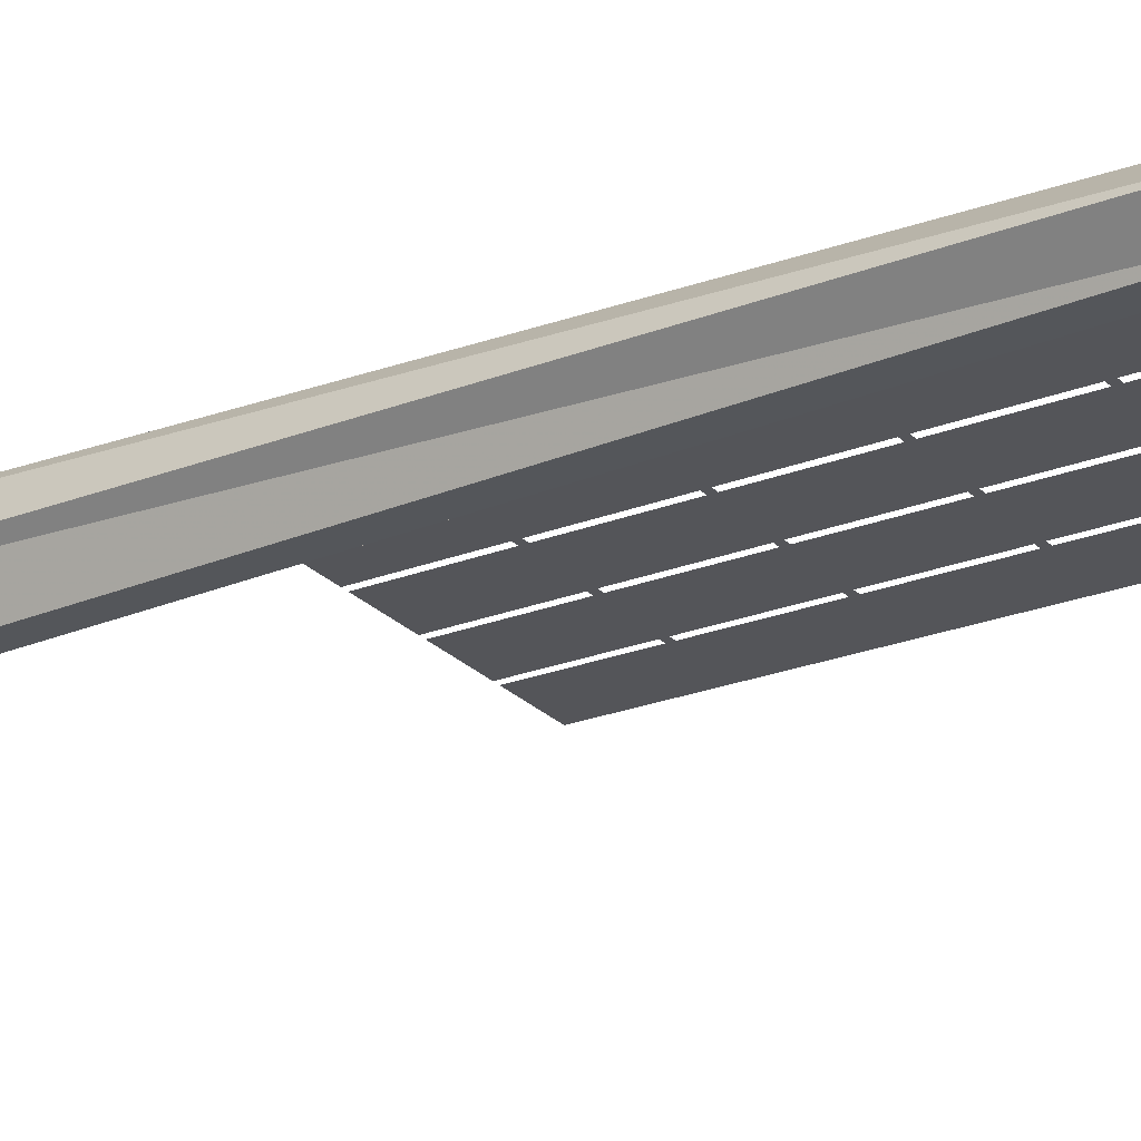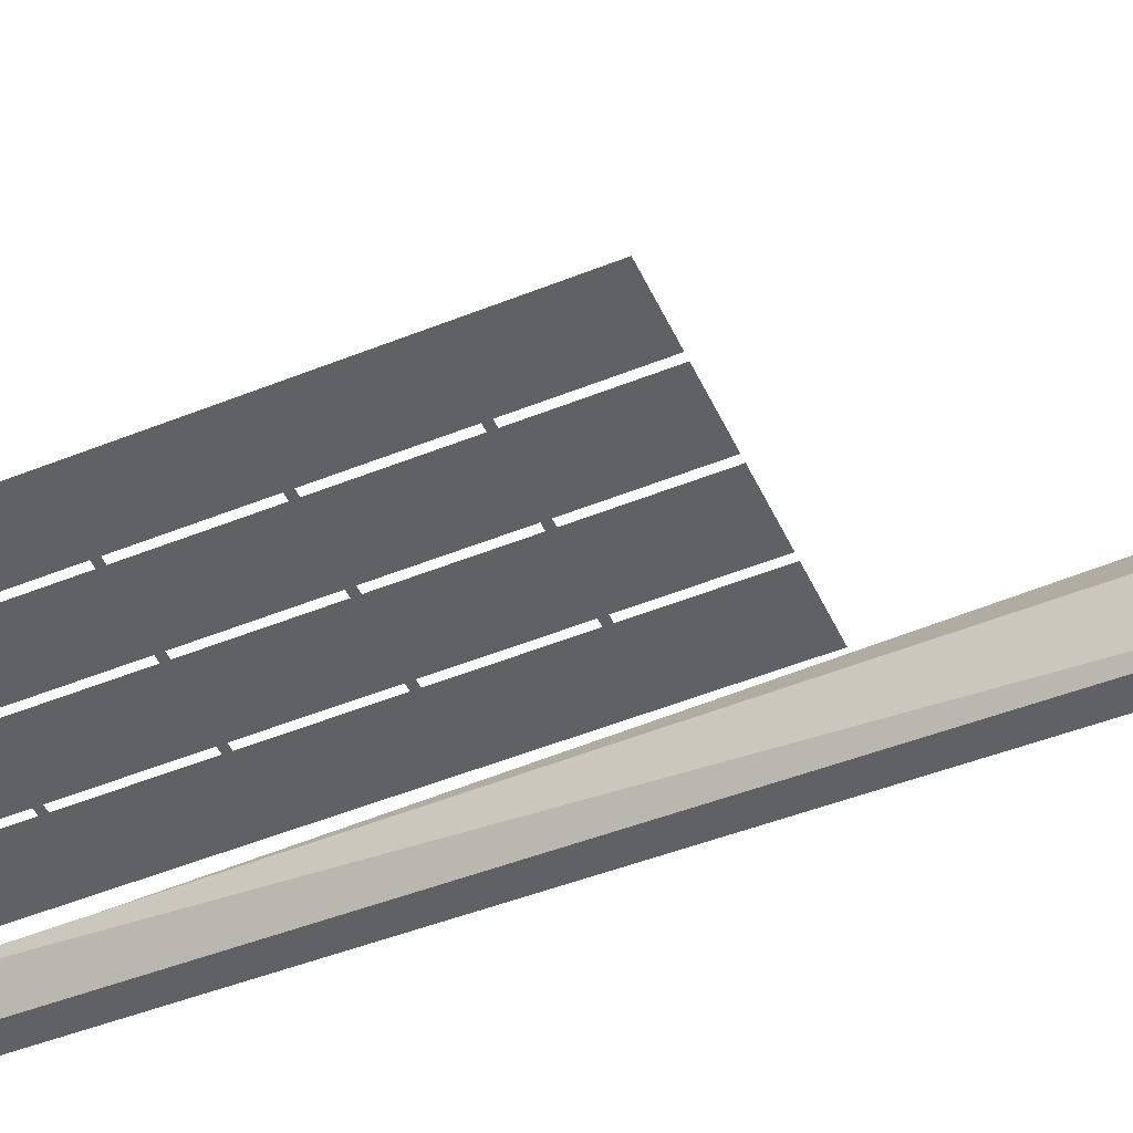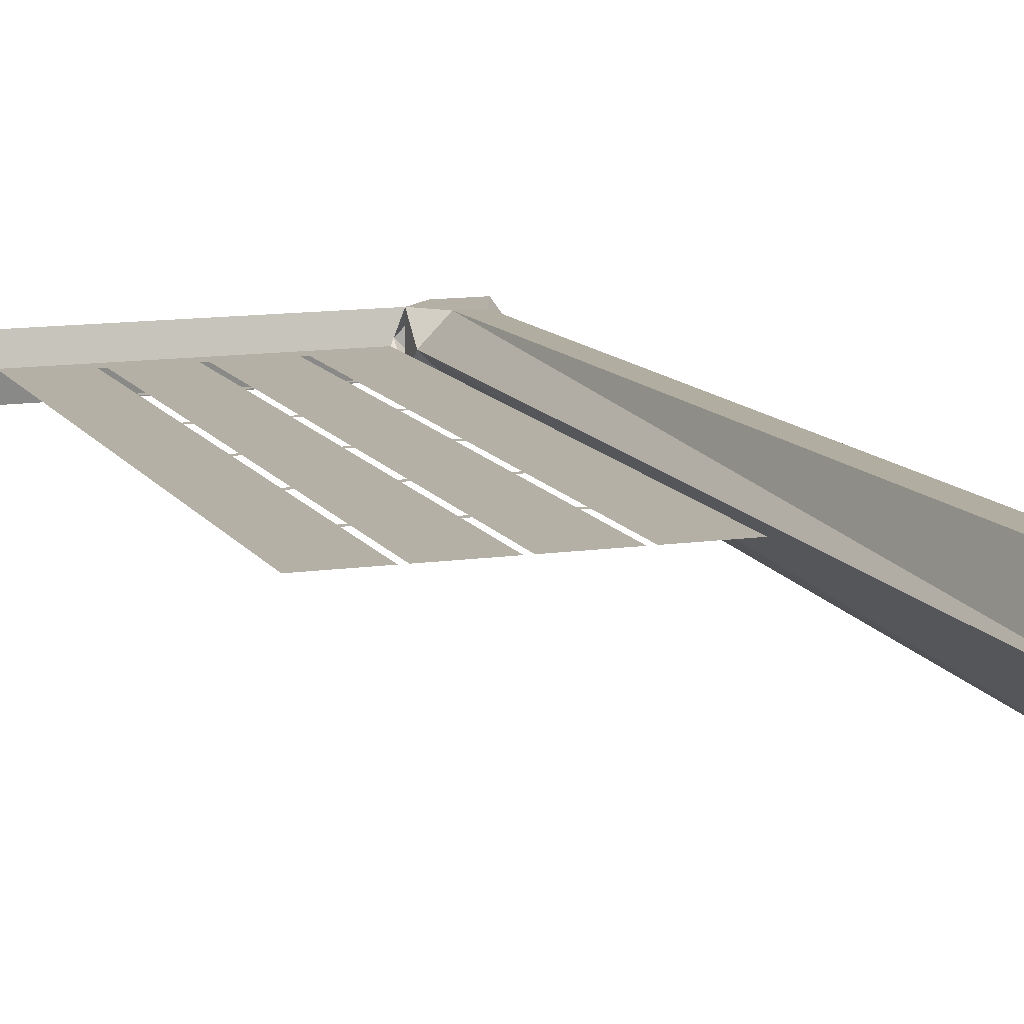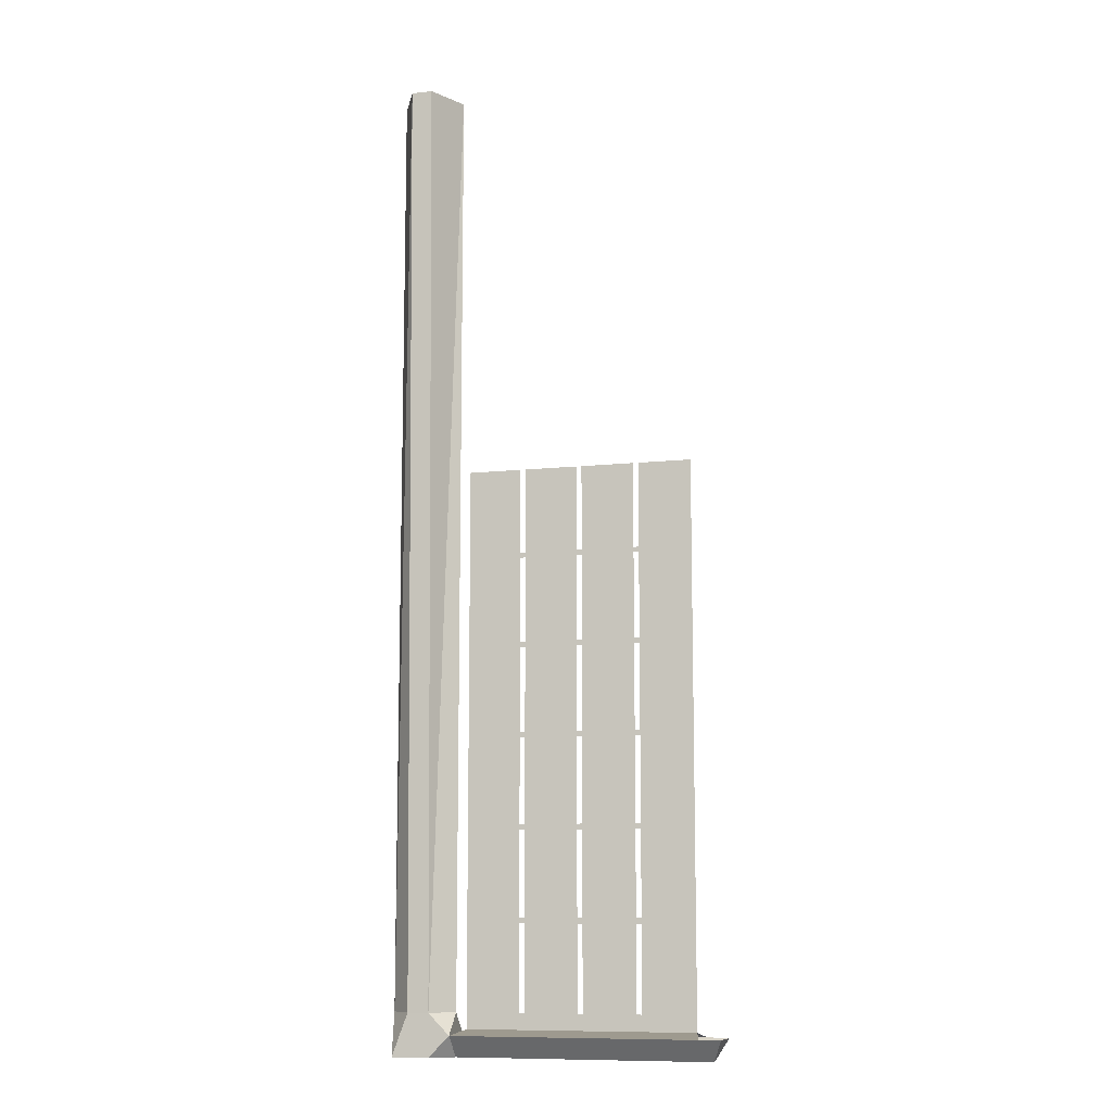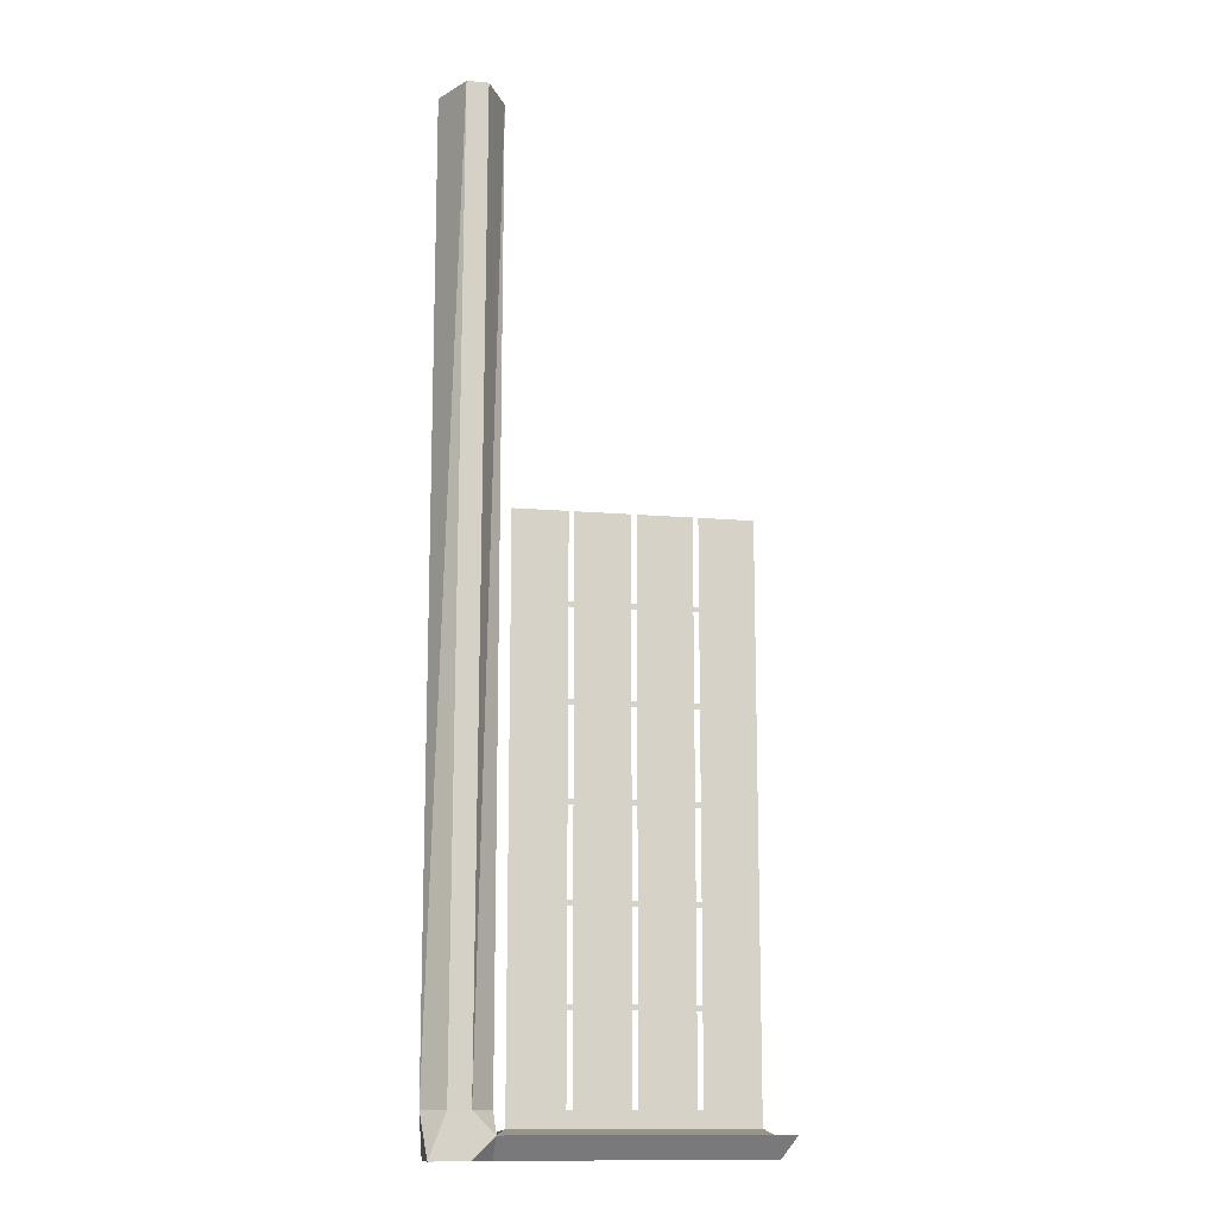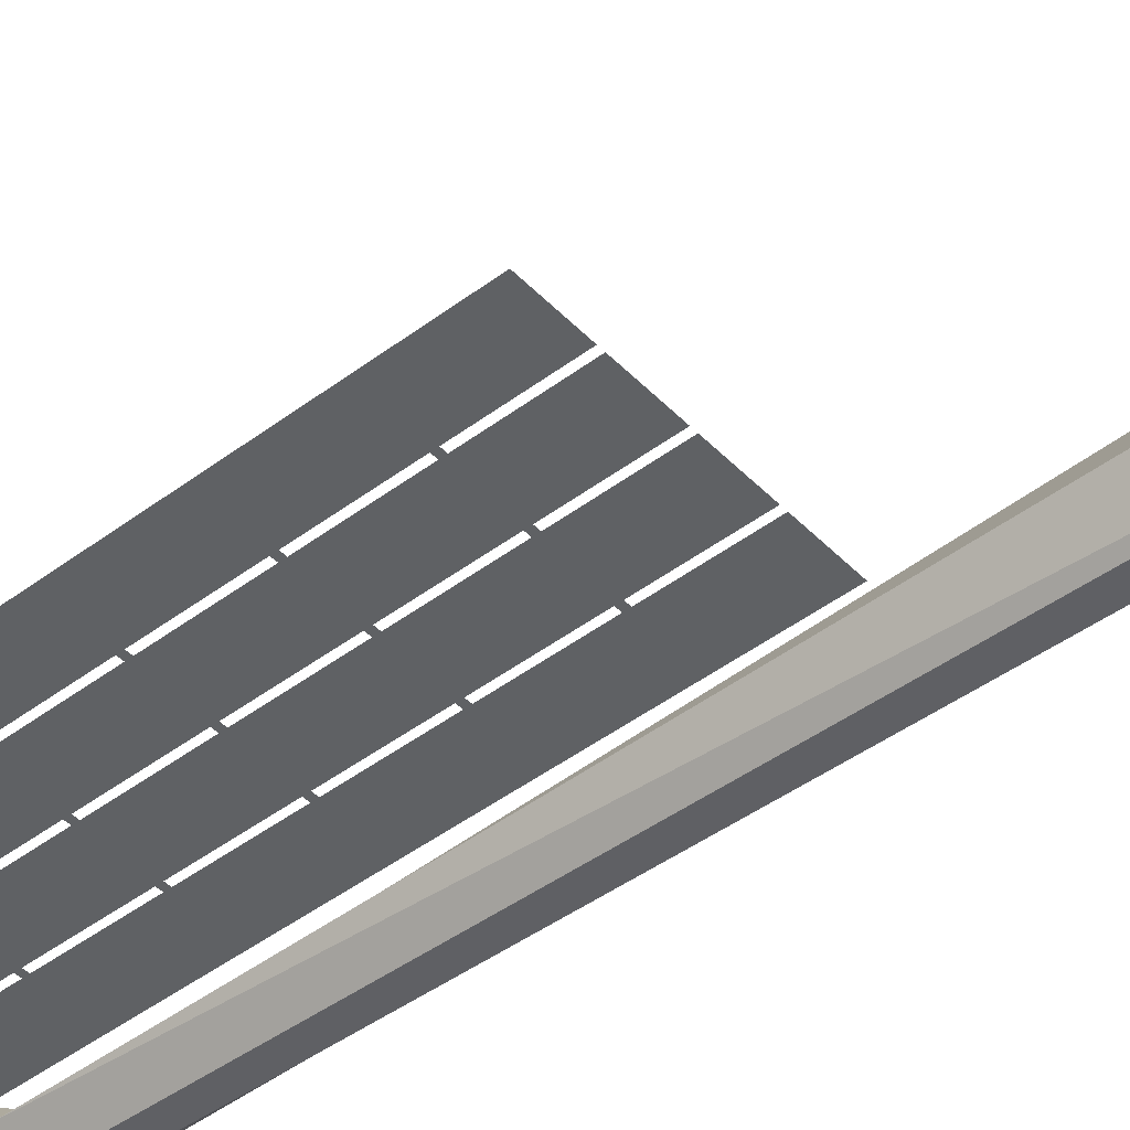
<metadata>
{"format":"obj","ext":"obj","renderer":"f3d","projection":"perspective","resolution":1024,"background":"white","views":[{"elev":-24.8,"azim":-57.8,"up":"+Z"},{"elev":-49.1,"azim":114.2,"up":"+Z"},{"elev":11.7,"azim":160.5,"up":"+Z"},{"elev":-10.1,"azim":15.7,"up":"+Y"},{"elev":-13.0,"azim":-11.3,"up":"+Y"},{"elev":-45.9,"azim":130.8,"up":"+Z"}]}
</metadata>
<code>
o object/standard/20
v -34 -358 0
v 52 -358 0
v 54 -360 -8
v -38 -360 -8
v 50 -368 0
v -38 -368 0
v -46 -368 -8
v -46 -352 -8
v -38 -352 0
v -38 -360 8
v -46 -352 8
v -46 -368 8
v 54 -360 8
v 62 -360 8
v 58 -368 0
v 62 -360 -8
v -54 -352 -8
v -62 -352 0
v -62 0 0
v -54 0 -16
v -60 -368 -8
v -60 -368 8
v -54 -352 8
v -54 0 16
v -46 0 -16
v -38 0 0
v -46 0 16
v 52 -318 0
v 52 -286 0
v 32 -286 0
v 32 -318 0
v 52 -320 0
v 32 -284 0
v 30 -284 0
v 30 -286 0
v 30 -318 0
v 10 -286 0
v 10 -318 0
v 30 -320 0
v 32 -320 0
v 10 -284 0
v 8 -284 0
v 8 -286 0
v 10 -320 0
v 30 -352 0
v 8 -318 0
v 8 -320 0
v -12 -318 0
v -12 -320 0
v 8 -352 0
v -14 -318 0
v -14 -320 0
v -34 -320 0
v -14 -352 0
v -34 -352 0
v -14 -358 0
v -12 -352 0
v 52 -352 0
v -34 -318 0
v -34 -286 0
v -14 -286 0
v -14 -284 0
v -34 -284 0
v -12 -286 0
v -12 -284 0
v -14 -252 0
v -34 -252 0
v -14 -250 0
v -34 -250 0
v -34 -218 0
v -14 -218 0
v -14 -216 0
v -34 -216 0
v 52 -284 0
v 52 -252 0
v 32 -252 0
v 32 -250 0
v 30 -250 0
v 30 -252 0
v -14 -184 0
v -34 -184 0
v -14 -182 0
v -34 -182 0
v -34 -150 0
v -14 -150 0
v 8 -182 0
v 8 -150 0
v -12 -150 0
v -12 -182 0
v 8 -184 0
v 10 -184 0
v 10 -182 0
v 30 -150 0
v 10 -150 0
v 30 -182 0
v 32 -352 0
v 10 -352 0
v 30 -358 0
v 32 -358 0
v 8 -358 0
v -12 -358 0
v 10 -358 0
v 8 -216 0
v -12 -184 0
v -12 -216 0
v 8 -218 0
v 10 -218 0
v 10 -216 0
v 8 -250 0
v -12 -218 0
v -12 -250 0
v 8 -252 0
v 10 -252 0
v 10 -250 0
v -12 -252 0
v 30 -218 0
v 52 -218 0
v 32 -218 0
v 52 -250 0
v 32 -216 0
v 30 -216 0
v 30 -184 0
v 32 -184 0
v 32 -182 0
v 52 -184 0
v 52 -182 0
v 52 -150 0
v 32 -150 0
v 52 -216 0
f 1 2 3
f 1 3 4
f 4 3 5
f 4 5 6
f 4 6 7
f 4 7 8
f 4 8 9
f 4 9 10
f 10 9 11
f 10 11 12
f 10 12 6
f 10 6 13
f 10 13 2
f 10 2 1
f 6 5 13
f 13 5 14
f 14 5 15
f 14 15 16
f 16 15 3
f 3 15 5
f 17 18 19
f 17 19 20
f 17 20 8
f 17 8 7
f 17 7 21
f 17 21 18
f 18 21 22
f 18 22 23
f 18 23 24
f 18 24 19
f 9 25 26
f 9 26 11
f 11 26 27
f 11 27 23
f 11 23 22
f 11 22 12
f 12 22 21
f 12 21 7
f 12 7 6
f 23 27 24
f 8 20 25
f 8 25 9
f 28 29 30
f 28 30 31
f 28 31 32
f 28 32 31
f 28 31 30
f 28 30 29
f 29 30 33
f 29 33 30
f 30 33 34
f 30 34 35
f 30 35 34
f 30 34 33
f 36 35 37
f 36 37 38
f 36 38 39
f 36 39 40
f 36 40 31
f 36 31 40
f 36 40 39
f 36 39 38
f 36 38 37
f 36 37 35
f 35 37 41
f 35 41 37
f 37 41 42
f 37 42 43
f 37 43 42
f 37 42 41
f 39 38 44
f 39 44 45
f 39 45 44
f 39 44 38
f 38 44 46
f 38 46 44
f 44 46 47
f 44 47 46
f 46 47 48
f 46 48 47
f 47 48 49
f 47 49 50
f 47 50 49
f 47 49 48
f 48 49 51
f 48 51 49
f 49 51 52
f 49 52 51
f 51 52 53
f 51 53 52
f 52 53 54
f 52 54 53
f 53 54 55
f 53 55 54
f 54 55 56
f 54 56 57
f 54 57 56
f 54 56 55
f 55 56 1
f 55 1 56
f 32 31 40
f 32 40 58
f 32 58 40
f 32 40 31
f 53 51 59
f 53 59 51
f 51 59 60
f 51 60 59
f 60 51 61
f 60 61 62
f 60 62 63
f 60 63 62
f 60 62 61
f 60 61 51
f 46 43 64
f 46 64 48
f 46 48 64
f 46 64 43
f 43 64 65
f 43 65 64
f 64 65 62
f 64 62 61
f 64 61 62
f 64 62 65
f 62 66 67
f 62 67 63
f 62 63 67
f 62 67 66
f 66 67 68
f 66 68 67
f 67 68 69
f 67 69 68
f 68 69 70
f 68 70 69
f 70 68 71
f 70 71 72
f 70 72 73
f 70 73 72
f 70 72 71
f 70 71 68
f 74 75 76
f 74 76 33
f 74 33 29
f 74 29 33
f 74 33 76
f 74 76 75
f 75 76 77
f 75 77 76
f 76 77 78
f 76 78 79
f 76 79 78
f 76 78 77
f 72 80 81
f 72 81 73
f 72 73 81
f 72 81 80
f 80 81 82
f 80 82 81
f 81 82 83
f 81 83 82
f 82 83 84
f 82 84 83
f 84 82 85
f 84 85 82
f 86 87 88
f 86 88 89
f 86 89 90
f 86 90 91
f 86 91 92
f 86 92 91
f 86 91 90
f 86 90 89
f 86 89 88
f 86 88 87
f 93 94 92
f 93 92 95
f 93 95 92
f 93 92 94
f 58 40 96
f 58 96 2
f 58 2 96
f 58 96 40
f 45 44 97
f 45 97 98
f 45 98 99
f 45 99 96
f 45 96 99
f 45 99 98
f 45 98 97
f 45 97 44
f 50 49 57
f 50 57 100
f 50 100 97
f 50 97 100
f 50 100 57
f 50 57 49
f 56 101 57
f 56 57 101
f 101 57 100
f 101 100 57
f 100 102 97
f 100 97 102
f 102 97 98
f 102 98 97
f 2 96 99
f 2 99 96
f 103 90 104
f 103 104 105
f 103 105 106
f 103 106 107
f 103 107 108
f 103 108 107
f 103 107 106
f 103 106 105
f 103 105 104
f 103 104 90
f 90 104 89
f 90 89 104
f 104 89 82
f 104 82 80
f 104 80 82
f 104 82 89
f 109 106 110
f 109 110 111
f 109 111 112
f 109 112 113
f 109 113 114
f 109 114 113
f 109 113 112
f 109 112 111
f 109 111 110
f 109 110 106
f 106 110 105
f 106 105 110
f 110 105 72
f 110 72 71
f 110 71 72
f 110 72 105
f 42 112 115
f 42 115 65
f 42 65 43
f 42 43 65
f 42 65 115
f 42 115 112
f 112 115 111
f 112 111 115
f 115 111 68
f 115 68 66
f 115 66 68
f 115 68 111
f 79 113 41
f 79 41 34
f 79 34 41
f 79 41 113
f 79 113 114
f 79 114 113
f 114 79 78
f 114 78 116
f 114 116 107
f 114 107 116
f 114 116 78
f 114 78 79
f 117 118 77
f 117 77 119
f 117 119 77
f 117 77 118
f 117 118 120
f 117 120 118
f 118 120 121
f 118 121 116
f 118 116 121
f 118 121 120
f 122 91 108
f 122 108 121
f 122 121 108
f 122 108 91
f 122 91 92
f 122 92 91
f 92 122 95
f 92 95 122
f 122 95 123
f 122 123 95
f 95 123 124
f 95 124 123
f 123 124 125
f 123 125 124
f 124 125 126
f 124 126 127
f 124 127 128
f 124 128 127
f 124 127 126
f 124 126 125
f 125 123 120
f 125 120 129
f 125 129 120
f 125 120 123
f 117 129 120
f 117 120 129
f 116 121 108
f 116 108 107
f 116 107 108
f 116 108 121
f 75 119 77
f 75 77 119
f 35 34 41
f 35 41 34

</code>
